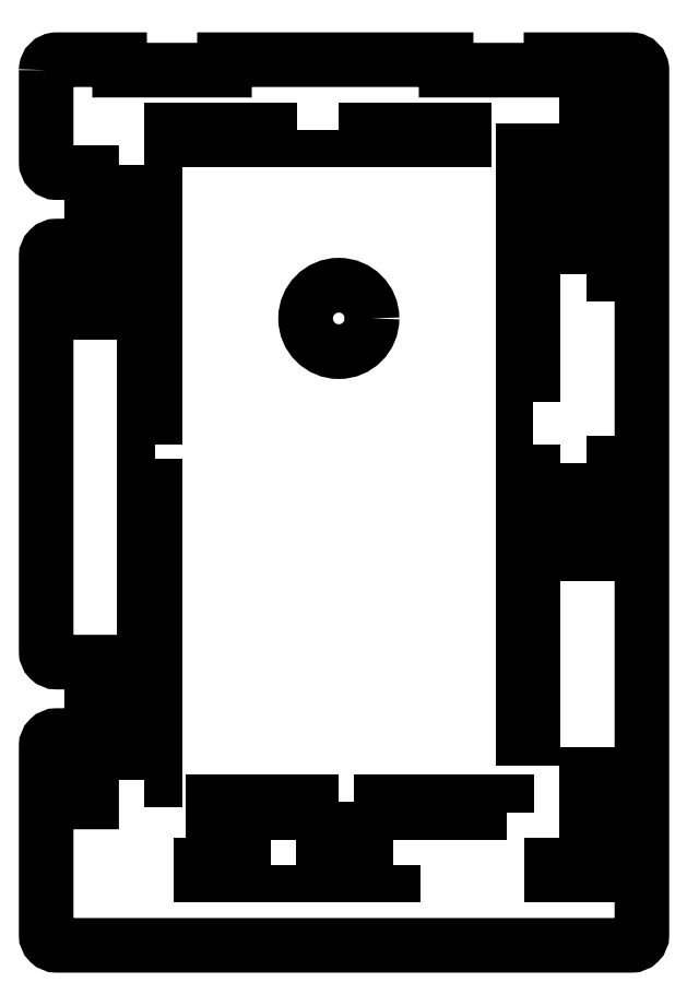
<metadata>
{"format":"dxf","ext":"dxf","renderer":"ezdxf+matplotlib","layout":"modelspace","background":"white","min_lineweight":24,"dpi":150}
</metadata>
<code>
0
SECTION
2
ENTITIES
0
LWPOLYLINE
8
0
90
4
70
1
43
0
10
-465.8
20
54.59
10
-501.8
20
54.59
10
-501.8
20
51.59
10
-465.8
20
51.59
0
CIRCLE
8
0
10
-465.8
20
192.9
30
0
40
9.5
210
-0
220
0
230
1
0
LWPOLYLINE
8
0
90
4
70
1
43
0
10
-410.1
20
156.9
10
-413.1
20
156.9
10
-413.1
20
72.89
10
-410.1
20
72.89
0
LWPOLYLINE
8
0
90
4
70
1
43
0
10
-395.1
20
205.6
10
-392.1
20
205.6
10
-392.1
20
261.6
10
-395.1
20
261.6
0
LWPOLYLINE
8
0
90
4
70
1
43
0
10
-485.1
20
36.59
10
-505.1
20
36.59
10
-505.1
20
33.59
10
-485.1
20
33.59
0
LWPOLYLINE
8
0
90
4
70
1
43
0
10
-450.1
20
36.59
10
-470.1
20
36.59
10
-470.1
20
33.59
10
-450.1
20
33.59
0
LWPOLYLINE
8
0
90
4
70
1
43
0
10
-417.8
20
51.59
10
-417.8
20
54.59
10
-453.8
20
54.59
10
-453.8
20
51.59
0
LWPOLYLINE
8
0
90
4
70
1
43
0
10
-410.1
20
168.9
10
-410.1
20
240.9
10
-413.1
20
240.9
10
-413.1
20
168.9
0
LWPOLYLINE
8
0
90
4
70
1
43
0
10
-395.1
20
151.6
10
-395.1
20
125.6
10
-392.1
20
125.6
10
-392.1
20
151.6
0
LWPOLYLINE
8
0
90
4
70
1
43
0
10
-465.8
20
246.9
10
-465.8
20
243.9
10
-429.8
20
243.9
10
-429.8
20
246.9
0
LWPOLYLINE
8
0
90
9
70
1
43
0
10
-385.1
20
36.59
10
-390.1
20
36.59
10
-392.1
20
36.59
10
-392.1
20
62.59
10
-395.1
20
62.59
10
-395.1
20
36.59
10
-405.1
20
36.59
10
-405.1
20
33.59
10
-385.1
20
33.59
0
LWPOLYLINE
8
0
90
4
70
1
43
0
10
-518.5
20
156.9
10
-518.5
20
228.9
10
-521.5
20
228.9
10
-521.5
20
156.9
0
LWPOLYLINE
8
0
90
4
70
1
43
0
10
-477.8
20
246.9
10
-513.8
20
246.9
10
-513.8
20
243.9
10
-477.8
20
243.9
0
LWPOLYLINE
8
0
90
4
70
1
43
0
10
-521.5
20
60.89
10
-518.5
20
60.89
10
-518.5
20
144.9
10
-521.5
20
144.9
0
LWPOLYLINE
8
0
90
32
70
1
43
0
10
-549.5
20
263.9
42
-0.4142
10
-546.5
20
266.9
10
-528.5
20
266.9
10
-528.5
20
263.9
10
-498.5
20
263.9
10
-498.5
20
266.9
10
-435.1
20
266.9
10
-435.1
20
263.9
10
-405.1
20
263.9
10
-405.1
20
266.9
10
-382.1
20
266.9
42
-0.4142
10
-379.1
20
263.9
10
-379.1
20
16.59
42
-0.4142
10
-382.1
20
13.59
10
-546.5
20
13.59
42
-0.4142
10
-549.5
20
16.59
10
-549.5
20
70.59
42
-0.4142
10
-546.5
20
73.59
10
-539.5
20
73.59
10
-539.5
20
54.59
10
-536.5
20
54.59
10
-536.5
20
94.59
10
-546.5
20
94.59
42
-0.4142
10
-549.5
20
97.59
10
-549.5
20
210.6
42
-0.4142
10
-546.5
20
213.6
10
-539.5
20
213.6
10
-539.5
20
194.6
10
-536.5
20
194.6
10
-536.5
20
234.6
10
-546.5
20
234.6
42
-0.4142
10
-549.5
20
237.6
0
ENDSEC
0
EOF

</code>
